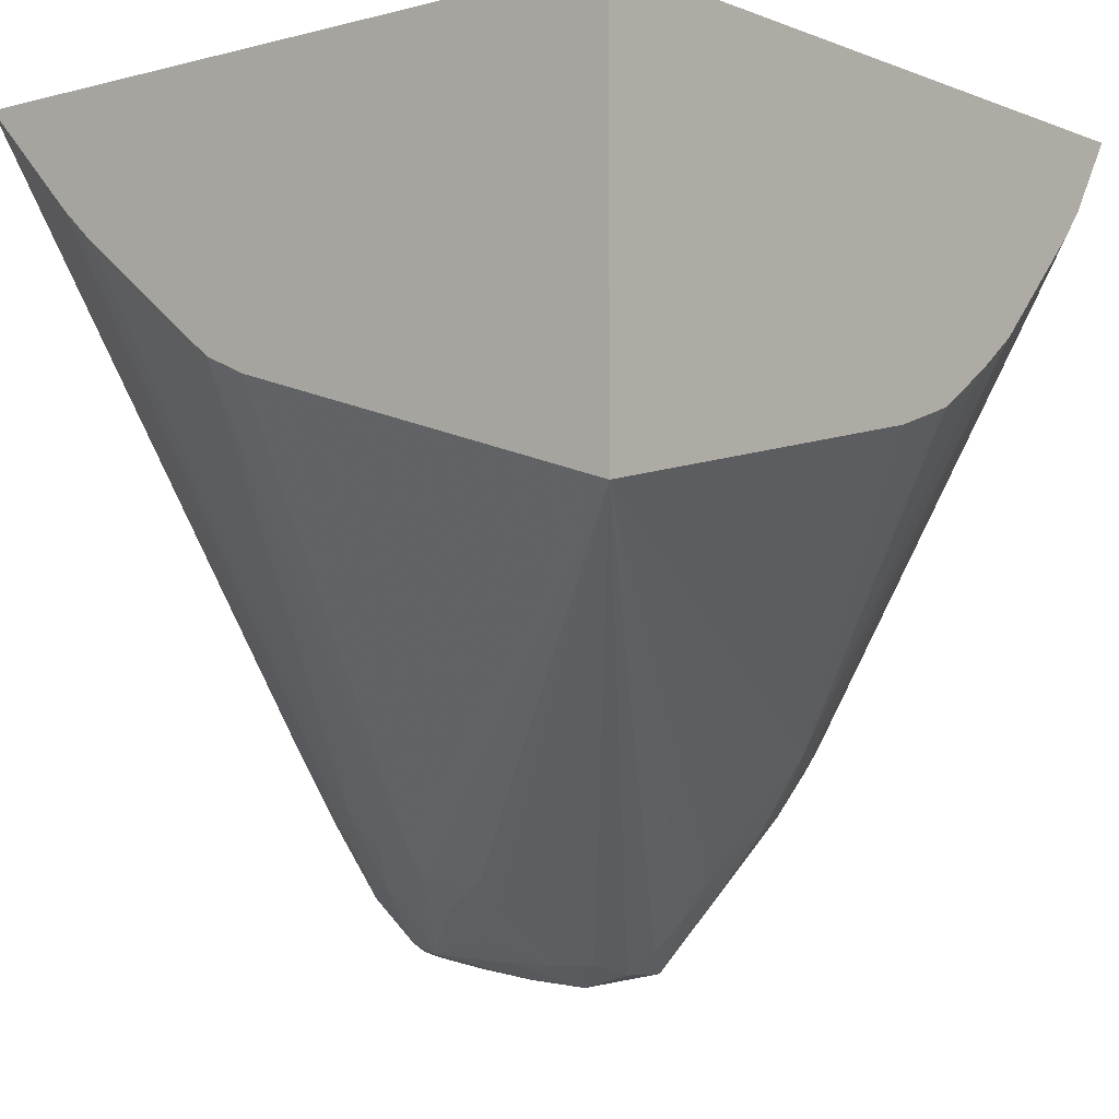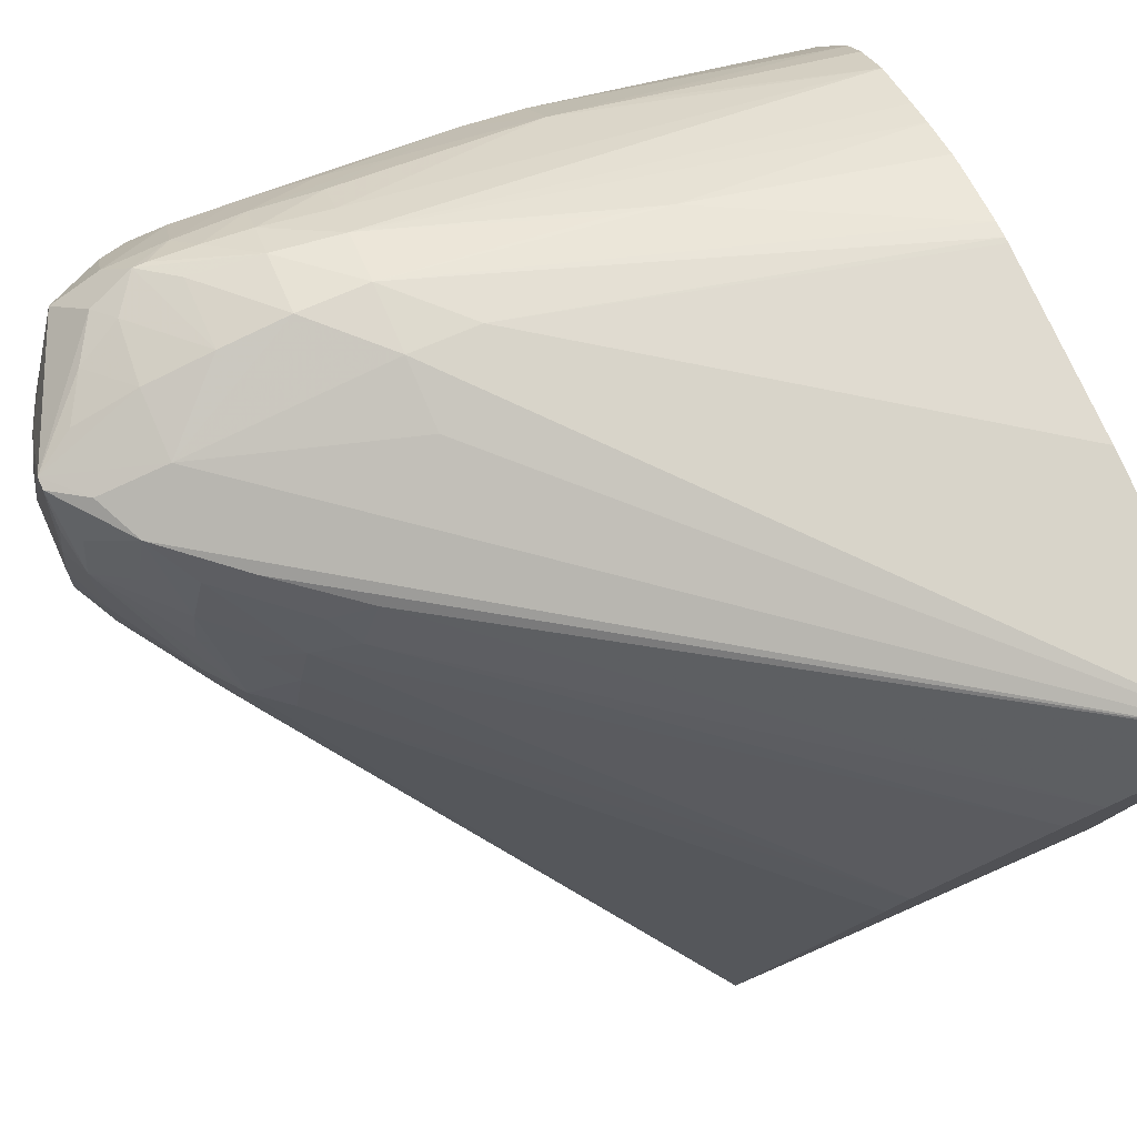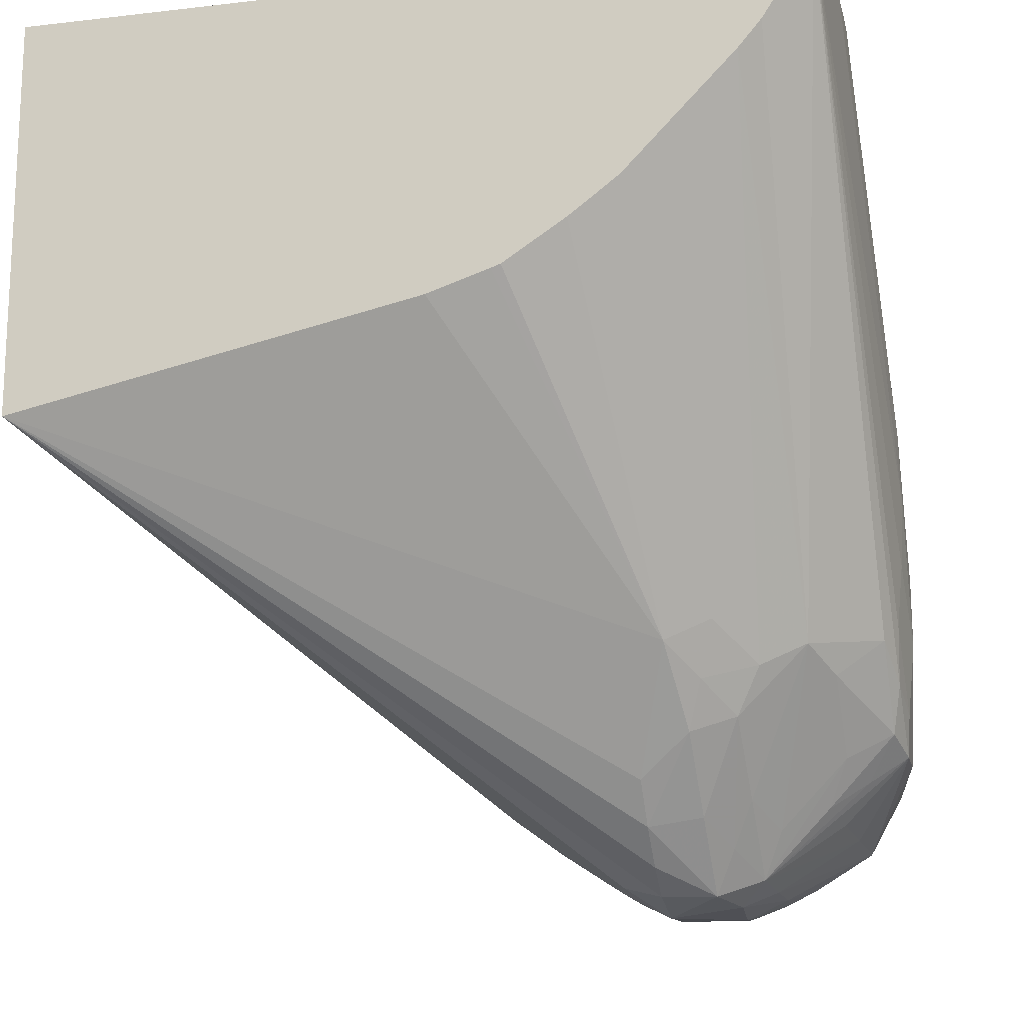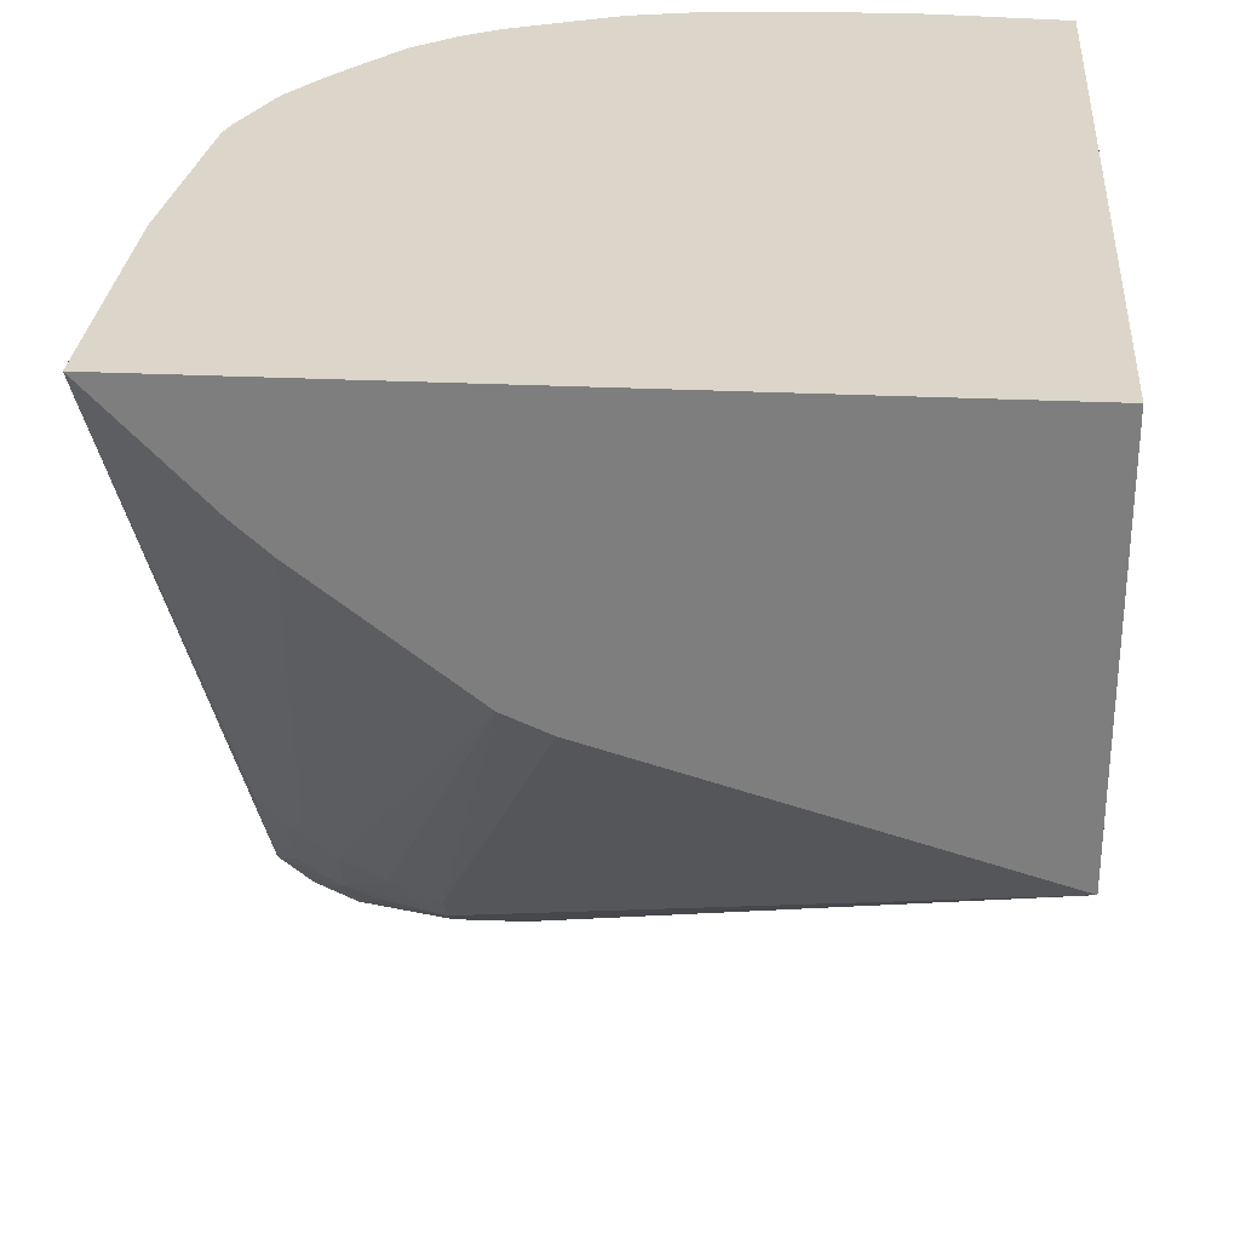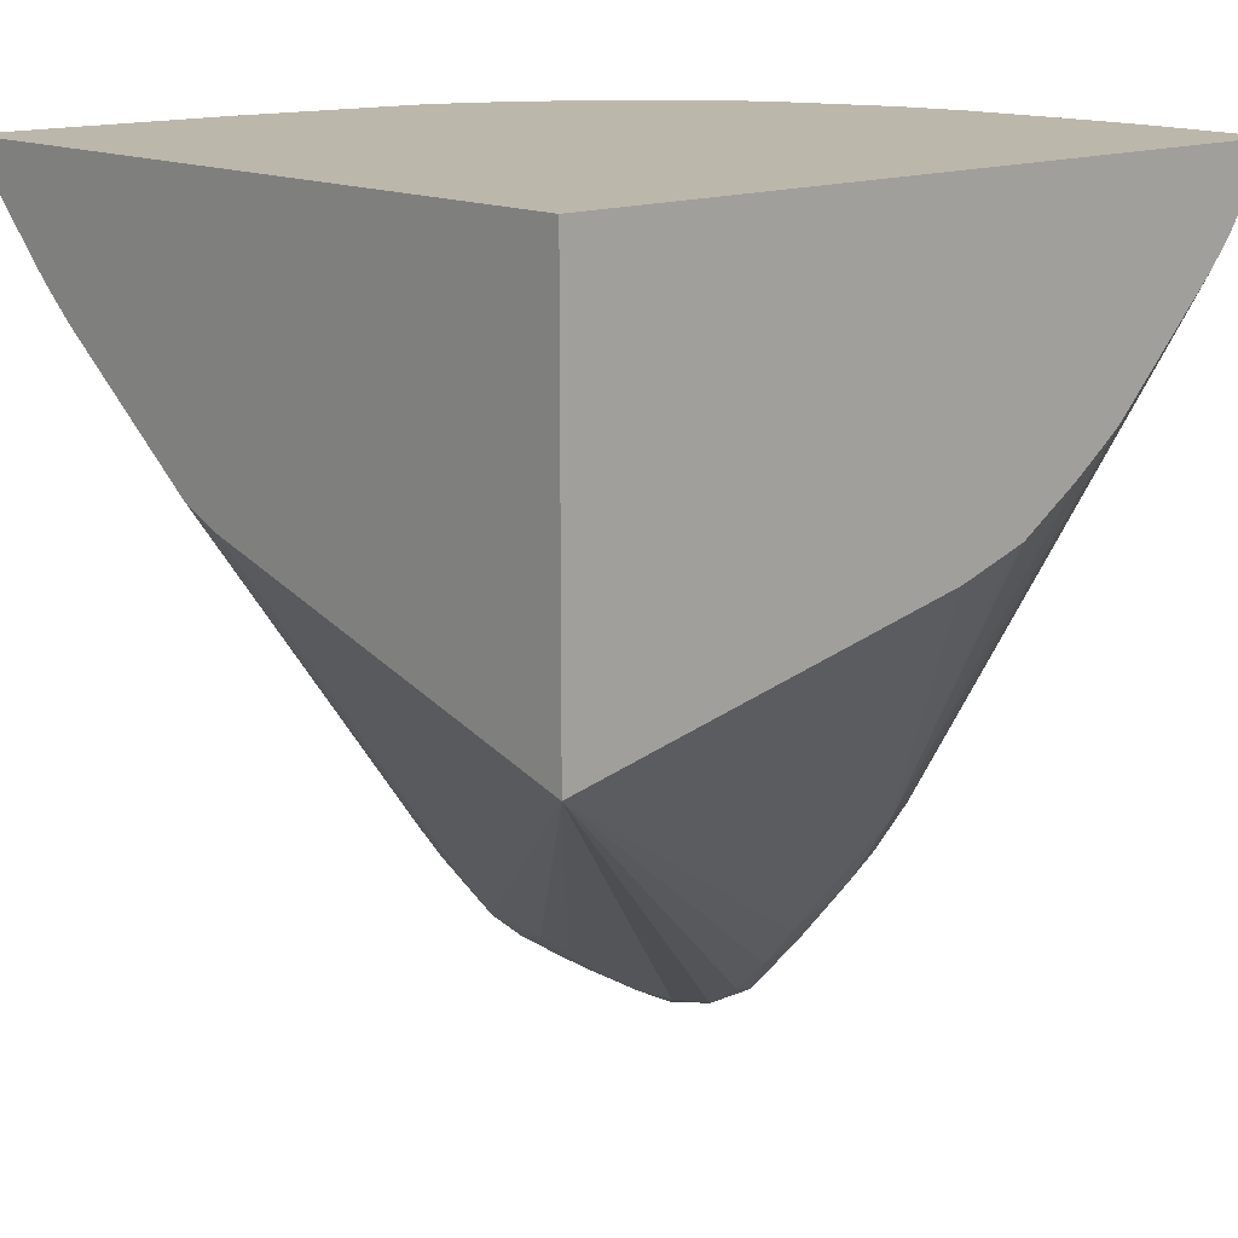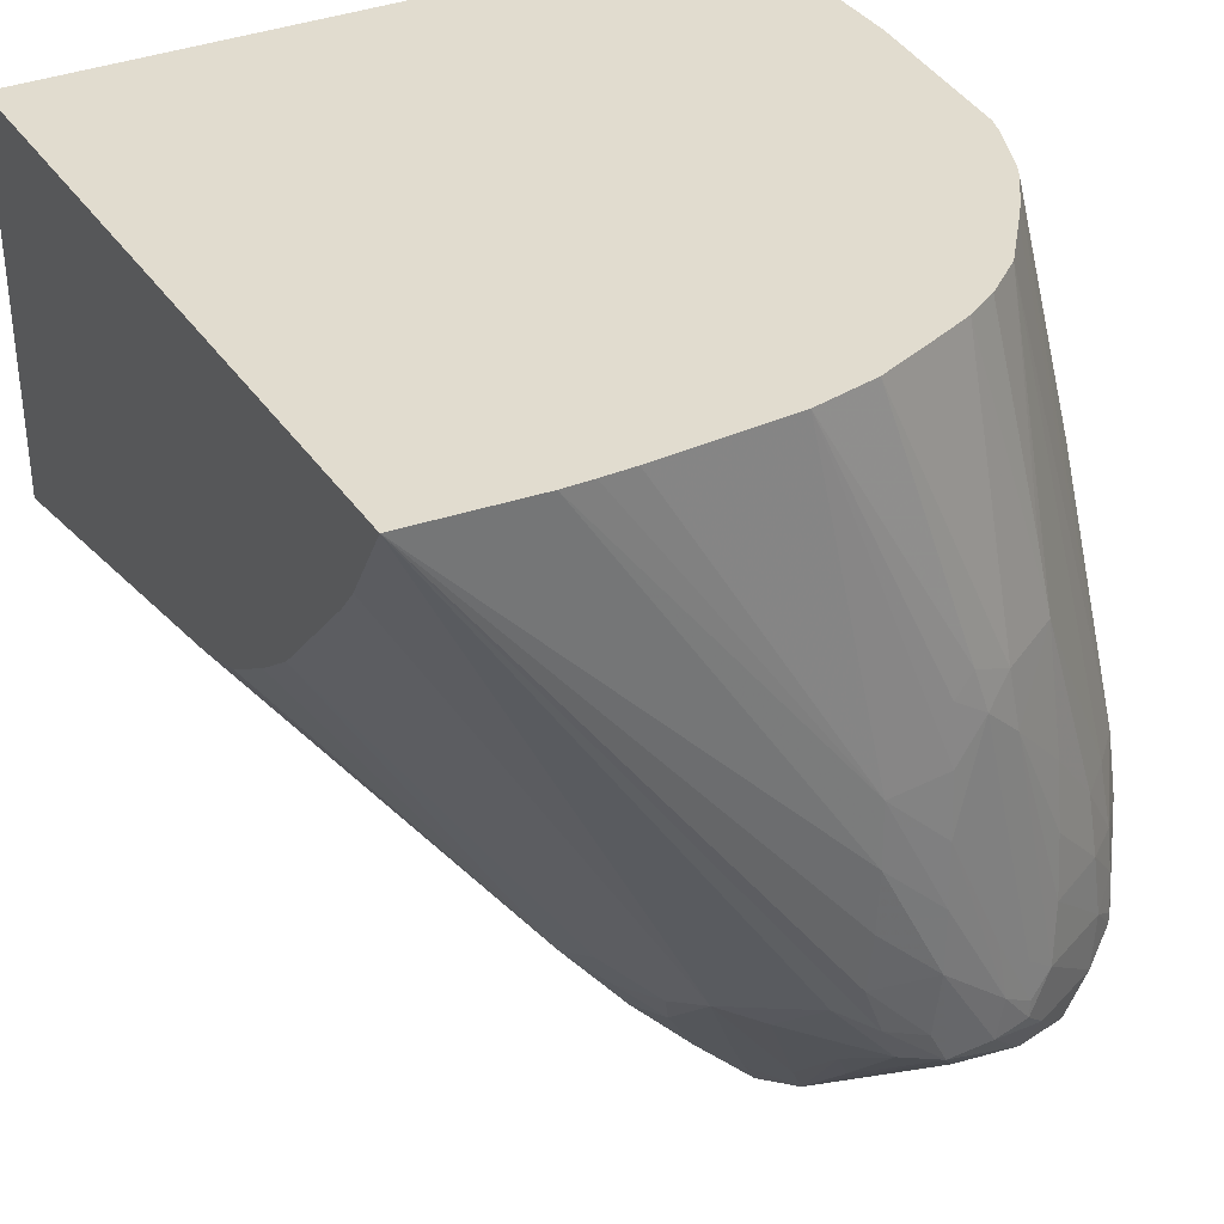
<metadata>
{"format":"obj","ext":"obj","renderer":"f3d","projection":"perspective","resolution":1024,"background":"white","views":[{"elev":-5.1,"azim":129.6,"up":"+Y"},{"elev":79.4,"azim":66.4,"up":"+Z"},{"elev":-16.5,"azim":-166.6,"up":"+Y"},{"elev":30.0,"azim":93.9,"up":"+Y"},{"elev":14.3,"azim":137.6,"up":"+Y"},{"elev":34.5,"azim":-118.9,"up":"+Y"}]}
</metadata>
<code>
v -0.02066 -0.02919 0.01554
v -0.02063 -0.02995 0.01554
v -0.02066 -0.03071 0.0163
v -0.02066 -0.02995 0.0163
v -0.02065 -0.02844 0.01554
v -0.02047 -0.02447 0.01251
v -0.02037 -0.02447 0.0111
v -0.02056 -0.03065 0.01552
v -0.02058 -0.0315 0.01627
v -0.02054 -0.03194 0.0165
v -0.02053 -0.03194 0.01706
v -0.02055 -0.03144 0.01713
v -0.02062 -0.02919 0.0163
v -0.02058 -0.02844 0.0163
v -0.02038 -0.02447 0.0148
v -0.02047 -0.02447 0.01322
v -0.02047 -0.02447 0.01285
v -0.01175 -0.02447 0.0111
v -0.01981 -0.02533 0.0111
v -0.01968 -0.03105 0.01444
v -0.02043 -0.03087 0.01525
v -0.02053 -0.03126 0.01576
v -0.02043 -0.03177 0.016
v -0.02012 -0.03226 0.01624
v -0.01894 -0.03335 0.01596
v -0.0198 -0.03269 0.01649
v -0.01989 -0.03277 0.01706
v -0.01996 -0.03281 0.01782
v -0.02048 -0.03188 0.01748
v -0.02033 -0.03217 0.01777
v -0.02048 -0.03167 0.01748
v -0.02055 -0.03071 0.01699
v -0.02048 -0.02803 0.0167
v -0.02051 -0.02774 0.01629
v -0.02045 -0.02752 0.01653
v -0.02022 -0.02447 0.01554
v -0.01175 -0.02896 0.0111
v -0.01175 -0.02447 0.0193
v -0.01956 -0.02563 0.0111
v -0.01918 -0.0313 0.01426
v -0.0189 -0.03181 0.01445
v -0.01893 -0.03258 0.01519
v -0.01918 -0.03284 0.0157
v -0.01992 -0.0313 0.01494
v -0.01992 -0.03207 0.01571
v -0.01968 -0.03257 0.01599
v -0.01868 -0.03307 0.01546
v -0.01844 -0.03354 0.01573
v -0.01865 -0.0336 0.01625
v -0.01902 -0.03342 0.01647
v -0.01905 -0.03343 0.01706
v -0.0193 -0.03322 0.01784
v -0.01989 -0.03274 0.01838
v -0.02039 -0.03144 0.01777
v -0.01995 -0.03217 0.01861
v -0.02047 -0.03116 0.01742
v -0.02034 -0.02774 0.01699
v -0.02039 -0.02844 0.01712
v -0.01992 -0.02447 0.0163
v -0.01572 -0.03211 0.01706
v -0.01603 -0.03249 0.01706
v -0.01602 -0.03252 0.0163
v -0.0164 -0.0328 0.0163
v -0.01738 -0.03341 0.01582
v -0.01782 -0.03353 0.0157
v -0.01782 -0.03326 0.01532
v -0.01782 -0.03288 0.01492
v -0.01782 -0.03243 0.01454
v -0.01825 -0.03112 0.01363
v -0.0163 -0.02801 0.0111
v -0.01175 -0.02761 0.01554
v -0.01175 -0.0257 0.01813
v -0.01461 -0.02447 0.01922
v -0.01782 -0.02919 0.01951
v -0.01782 -0.02995 0.01957
v -0.01706 -0.02995 0.01947
v -0.01782 -0.03223 0.01926
v -0.01733 -0.03275 0.01902
v -0.01663 -0.03192 0.01899
v -0.01595 -0.03104 0.01895
v -0.01919 -0.02601 0.0111
v -0.01875 -0.03089 0.01375
v -0.01858 -0.03146 0.01403
v -0.01843 -0.02679 0.0111
v -0.01833 -0.02689 0.0111
v -0.0184 -0.03198 0.01431
v -0.01842 -0.03279 0.01502
v -0.01782 -0.03369 0.0163
v -0.01858 -0.03364 0.01706
v -0.01902 -0.03339 0.0176
v -0.01891 -0.03335 0.0181
v -0.01955 -0.03239 0.01888
v -0.01973 -0.03188 0.01897
v -0.01826 -0.03339 0.01898
v -0.01994 -0.03148 0.01864
v -0.02032 -0.03071 0.01782
v -0.01995 -0.02768 0.01769
v -0.01974 -0.02447 0.01674
v -0.02024 -0.02995 0.01782
v -0.02012 -0.02919 0.01782
v -0.01584 -0.03197 0.01763
v -0.01175 -0.02761 0.01555
v -0.01175 -0.02739 0.01603
v -0.01616 -0.03222 0.01786
v -0.01667 -0.03262 0.01823
v -0.01657 -0.03271 0.01782
v -0.01744 -0.03337 0.0182
v -0.0164 -0.0328 0.01706
v -0.01734 -0.03344 0.0163
v -0.01797 -0.02716 0.0111
v -0.01778 -0.0273 0.0111
v -0.0171 -0.02775 0.0111
v -0.01699 -0.02778 0.0111
v -0.01175 -0.02604 0.01775
v -0.01578 -0.0313 0.01844
v -0.01674 -0.02447 0.01899
v -0.01858 -0.02995 0.01948
v -0.0168 -0.02447 0.01898
v -0.01858 -0.03071 0.01952
v -0.01858 -0.03147 0.0194
v -0.01858 -0.03223 0.01925
v -0.01785 -0.033 0.01908
v -0.01812 -0.03339 0.01898
v -0.01761 -0.03326 0.01871
v -0.01713 -0.03294 0.01847
v -0.01683 -0.03242 0.01873
v -0.01608 -0.03152 0.01865
v -0.01735 -0.03342 0.01706
v -0.01782 -0.03364 0.01706
v -0.0184 -0.03344 0.01858
v -0.01863 -0.0335 0.01784
v -0.01904 -0.03267 0.01899
v -0.01931 -0.03217 0.01905
v -0.0194 -0.03148 0.01914
v -0.01928 -0.03071 0.01923
v -0.01973 -0.03174 0.01897
v -0.01854 -0.03295 0.01906
v -0.0197 -0.03124 0.01894
v -0.01996 -0.03071 0.01851
v -0.01914 -0.02447 0.01759
v -0.01984 -0.02692 0.01757
v -0.0199 -0.02995 0.01841
v -0.01956 -0.02995 0.01879
v -0.01952 -0.02447 0.01711
v -0.01596 -0.0318 0.01813
v -0.01175 -0.02739 0.01604
v -0.01785 -0.03343 0.0185
v -0.01782 -0.03354 0.01782
v -0.01697 -0.03318 0.01706
v -0.01918 -0.02995 0.01917
v -0.01698 -0.02447 0.01893
v -0.01828 -0.02711 0.01901
v -0.0184 -0.02768 0.01908
v -0.01966 -0.03071 0.01889
v -0.01903 -0.02447 0.01767
v -0.01828 -0.02447 0.01826
v -0.01857 -0.02447 0.01803
v -0.01708 -0.02447 0.01889
v -0.01768 -0.02447 0.01864
v -0.01782 -0.02447 0.01857
f 88 109 128
f 150 156 157
f 143 154 150
f 97 140 141
f 89 123 130
f 150 157 155
f 92 94 132
f 120 133 121
f 123 129 148
f 107 124 123
f 95 138 139
f 135 154 138
f 93 120 134
f 99 139 100
f 94 121 137
f 114 145 146
f 101 145 104
f 89 131 90
f 6 73 38
f 95 136 138
f 97 143 140
f 117 152 153
f 105 145 126
f 78 126 79
f 142 154 143
f 150 153 152
f 92 133 93
f 121 132 137
f 6 16 15
f 5 15 16
f 1 3 4
f 103 146 145
f 139 154 142
f 105 125 107
f 7 84 81
f 7 37 70
f 4 13 5
f 6 118 116
f 1 5 6
f 3 11 12
f 6 157 156
f 10 26 27
f 7 21 22
f 6 160 159
f 2 7 8
f 7 19 20
f 93 134 135
f 8 22 9
f 6 158 151
f 3 9 10
f 5 13 14
f 5 14 15
f 1 6 7
f 1 7 2
f 20 43 44
f 5 17 6
f 7 113 112
f 33 56 58
f 117 135 119
f 7 111 110
f 117 150 135
f 6 151 118
f 20 42 43
f 5 16 17
f 20 44 21
f 7 22 8
f 10 22 23
f 6 98 144
f 1 2 3
f 6 116 73
f 20 39 40
f 107 129 128
f 6 59 98
f 151 158 152
f 10 24 25
f 123 148 147
f 109 149 128
f 88 129 89
f 152 159 160
f 97 100 142
f 135 150 154
f 107 149 108
f 78 125 105
f 117 118 151
f 72 80 115
f 73 116 74
f 140 143 150
f 72 115 114
f 80 127 115
f 79 127 80
f 95 139 96
f 90 131 91
f 14 34 15
f 25 42 47
f 6 36 59
f 21 23 22
f 11 29 12
f 37 60 61
f 23 45 46
f 20 41 42
f 12 32 13
f 1 4 5
f 27 50 28
f 47 87 48
f 10 25 26
f 12 29 31
f 6 15 36
f 37 68 69
f 18 146 103
f 18 114 146
f 2 8 3
f 35 57 36
f 3 8 9
f 30 55 54
f 6 144 140
f 25 50 27
f 24 46 25
f 33 57 35
f 11 30 29
f 6 155 157
f 18 71 37
f 6 17 16
f 14 33 34
f 18 72 114
f 13 32 33
f 11 28 30
f 29 54 31
f 7 81 39
f 21 44 23
f 3 12 4
f 29 30 54
f 28 53 30
f 37 61 62
f 6 140 155
f 25 46 45
f 7 39 19
f 28 51 52
f 6 38 18
f 10 27 28
f 7 20 21
f 37 62 63
f 6 159 158
f 33 58 57
f 41 47 42
f 12 31 32
f 7 18 37
f 41 87 47
f 15 35 36
f 18 38 72
f 43 45 44
f 10 23 24
f 33 35 34
f 7 70 113
f 23 46 24
f 7 110 85
f 25 43 42
f 25 47 48
f 25 27 26
f 31 56 33
f 25 45 43
f 7 112 111
f 28 50 51
f 18 102 71
f 28 52 53
f 6 156 160
f 30 53 55
f 19 39 20
f 18 103 102
f 4 12 13
f 31 54 56
f 23 44 45
f 31 33 32
f 25 49 50
f 10 28 11
f 15 34 35
f 36 57 59
f 37 67 68
f 20 40 41
f 6 18 7
f 7 85 84
f 9 22 10
f 3 10 11
f 25 48 49
f 13 33 14
f 67 86 68
f 69 112 113
f 51 89 90
f 40 81 84
f 68 86 69
f 53 92 93
f 38 80 72
f 69 83 82
f 57 58 97
f 48 87 67
f 63 108 109
f 94 123 122
f 39 81 40
f 64 88 65
f 37 64 65
f 37 71 60
f 40 85 82
f 69 110 111
f 53 93 55
f 55 93 95
f 48 88 49
f 74 118 117
f 140 150 155
f 93 133 120
f 53 94 92
f 62 108 63
f 61 101 104
f 40 84 85
f 40 83 41
f 38 76 77
f 64 109 88
f 38 74 75
f 67 87 86
f 52 90 91
f 37 69 70
f 60 103 101
f 58 100 97
f 69 86 83
f 61 106 107
f 51 90 52
f 69 111 112
f 41 83 86
f 61 107 108
f 48 65 88
f 57 97 98
f 69 82 85
f 74 116 118
f 37 65 66
f 75 117 119
f 37 63 64
f 93 136 95
f 53 91 94
f 94 130 123
f 60 71 102
f 60 102 103
f 61 104 105
f 57 98 59
f 41 86 87
f 40 82 83
f 37 66 67
f 152 160 156
f 52 91 53
f 38 75 76
f 48 67 66
f 61 105 106
f 75 119 77
f 107 147 148
f 121 133 132
f 54 95 96
f 114 115 145
f 101 103 145
f 78 124 125
f 150 152 156
f 77 119 120
f 100 139 142
f 38 78 79
f 38 79 80
f 97 142 143
f 119 134 120
f 89 129 123
f 75 77 76
f 119 135 134
f 74 117 75
f 140 144 141
f 58 96 99
f 98 141 144
f 54 96 58
f 107 123 147
f 115 127 145
f 138 154 139
f 77 121 94
f 107 128 149
f 108 149 109
f 77 122 78
f 126 145 127
f 78 122 123
f 97 141 98
f 58 99 100
f 91 131 130
f 69 113 70
f 78 123 124
f 38 77 78
f 78 105 126
f 61 108 62
f 152 158 159
f 54 55 95
f 93 135 136
f 49 89 51
f 107 125 124
f 60 101 61
f 89 130 131
f 38 73 74
f 94 137 132
f 105 107 106
f 107 148 129
f 77 120 121
f 92 132 133
f 69 85 110
f 135 138 136
f 54 58 56
f 117 151 152
f 91 130 94
f 88 128 129
f 79 126 127
f 49 88 89
f 104 145 105
f 49 51 50
f 63 109 64
f 117 153 150
f 48 66 65
f 77 94 122
f 96 139 99

</code>
